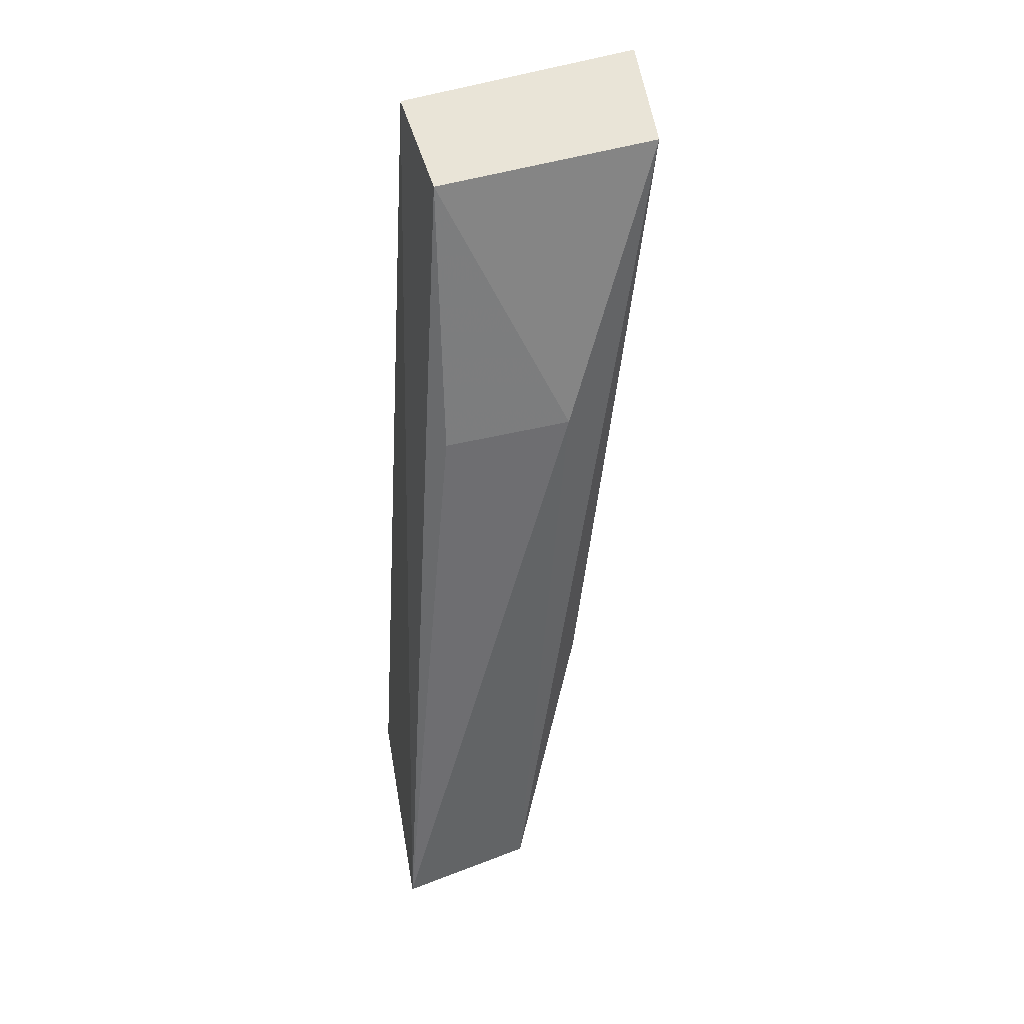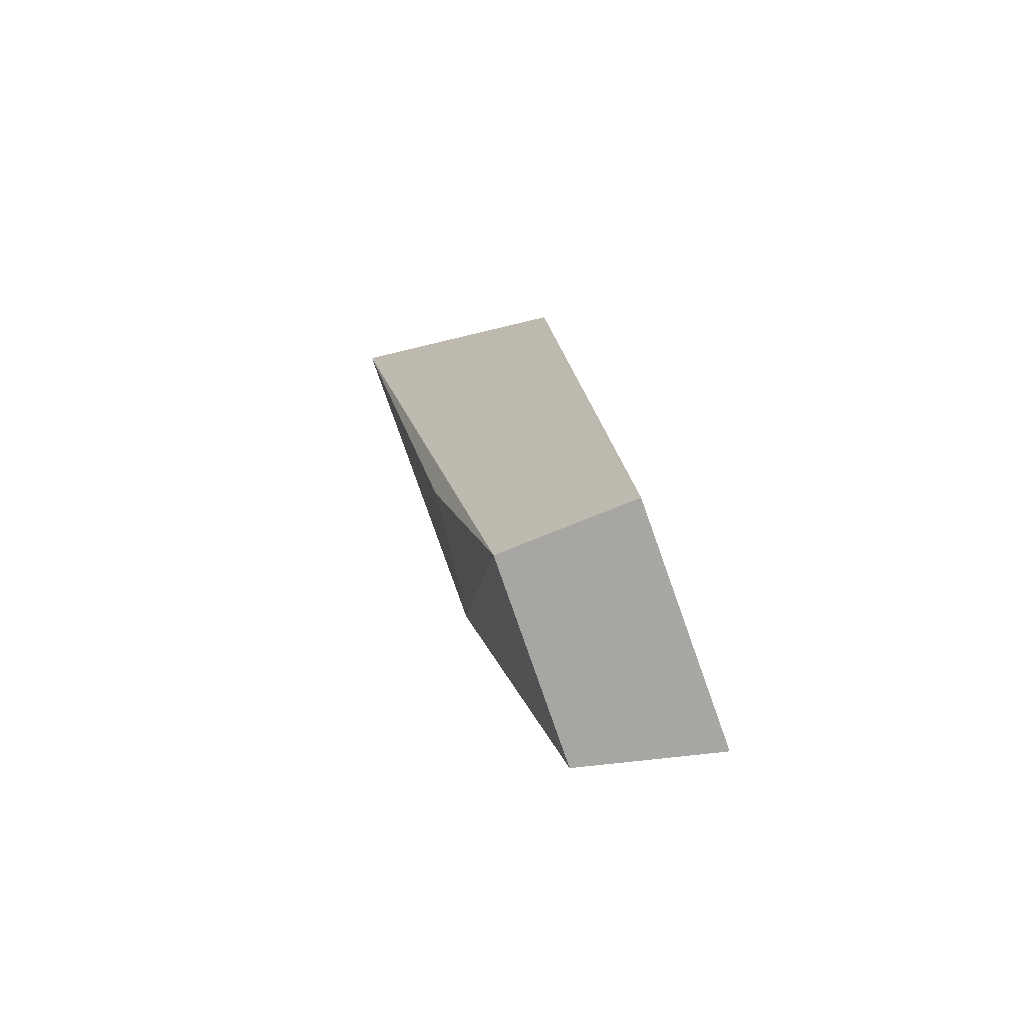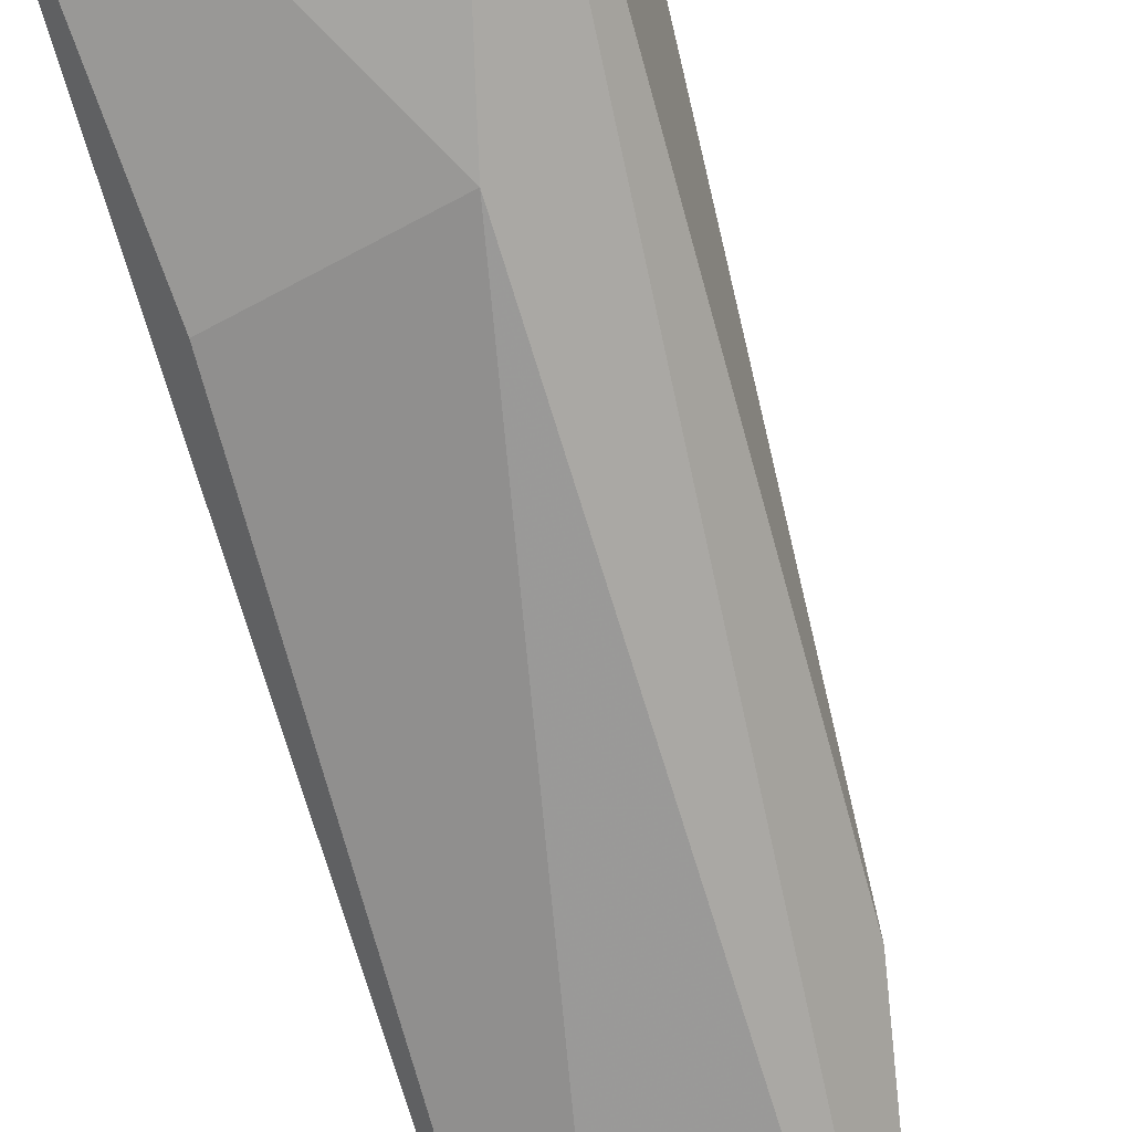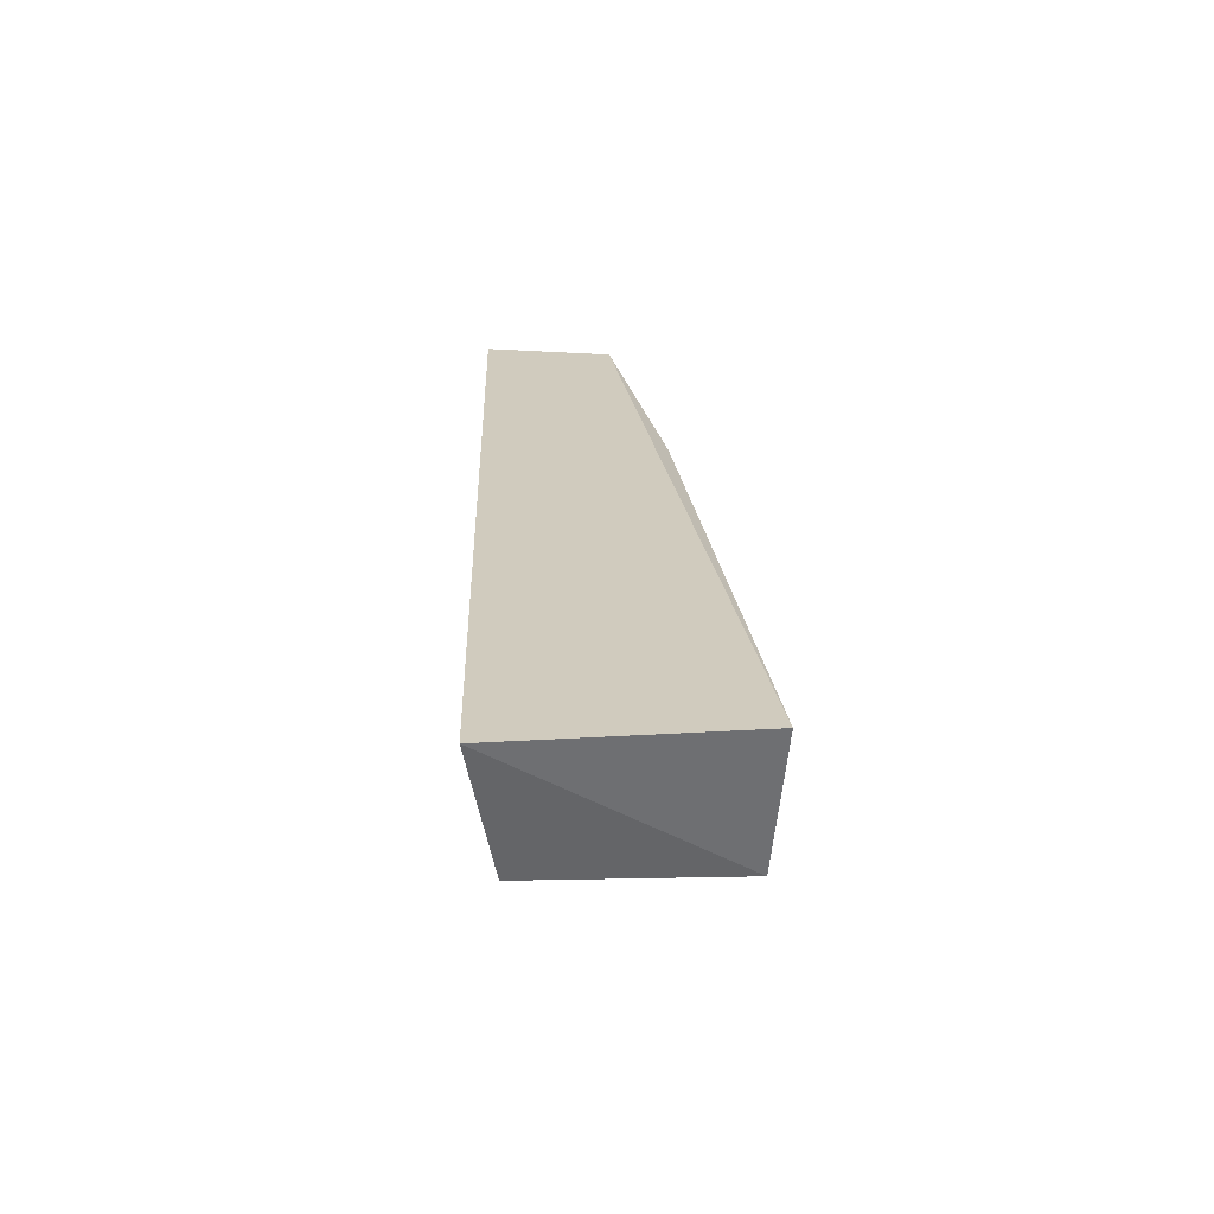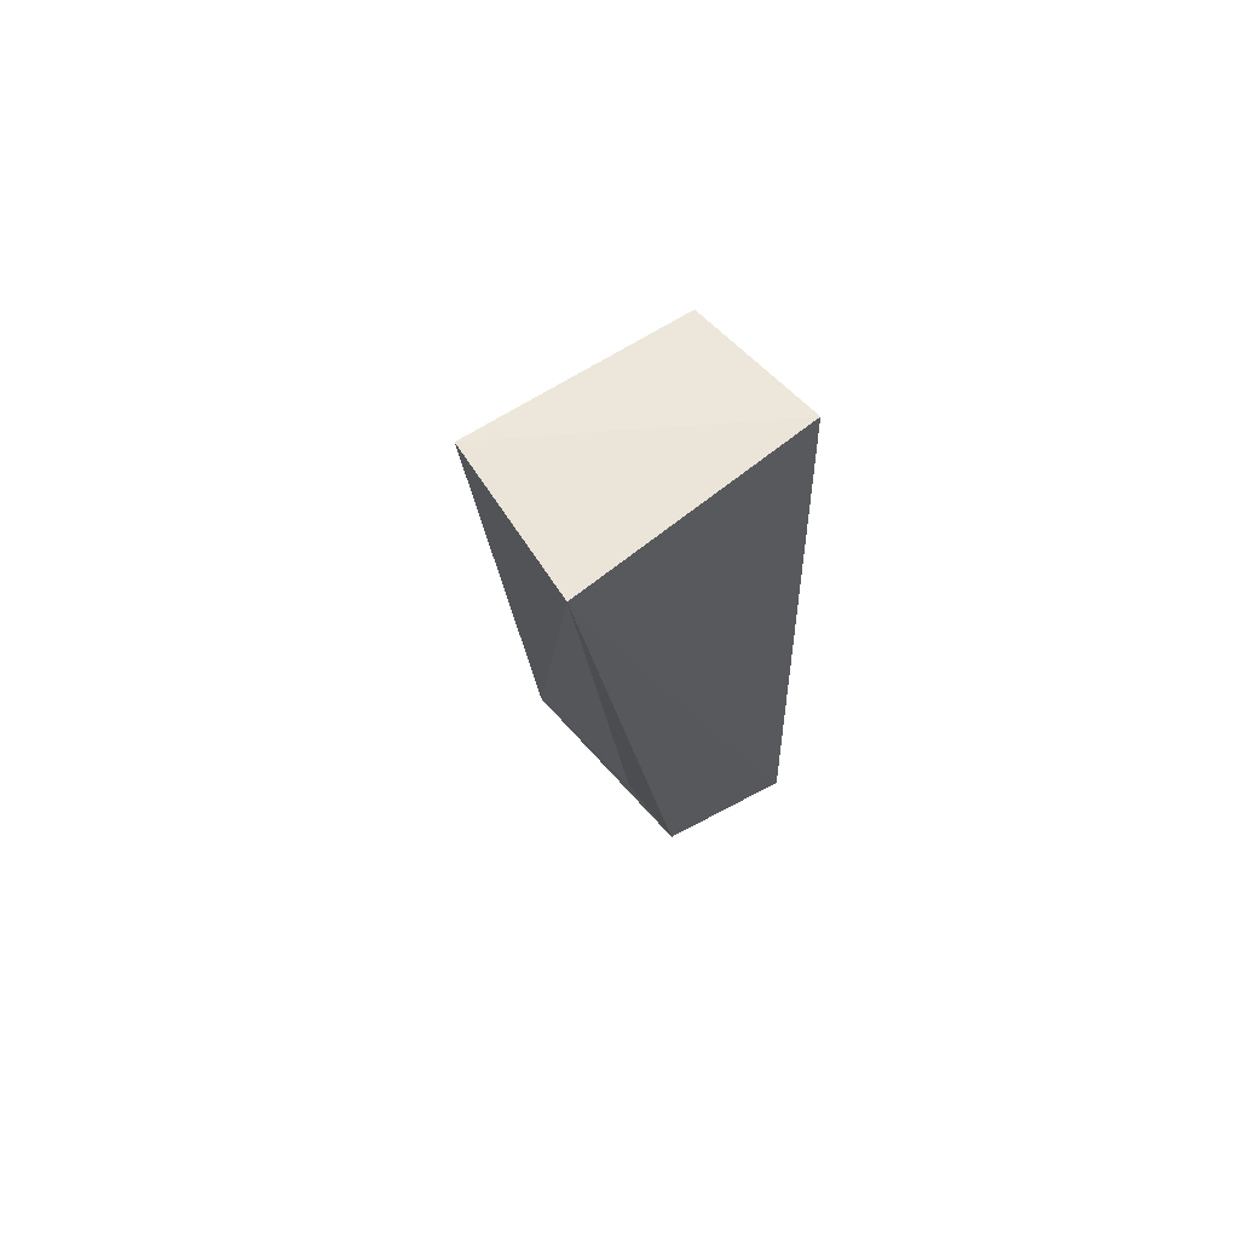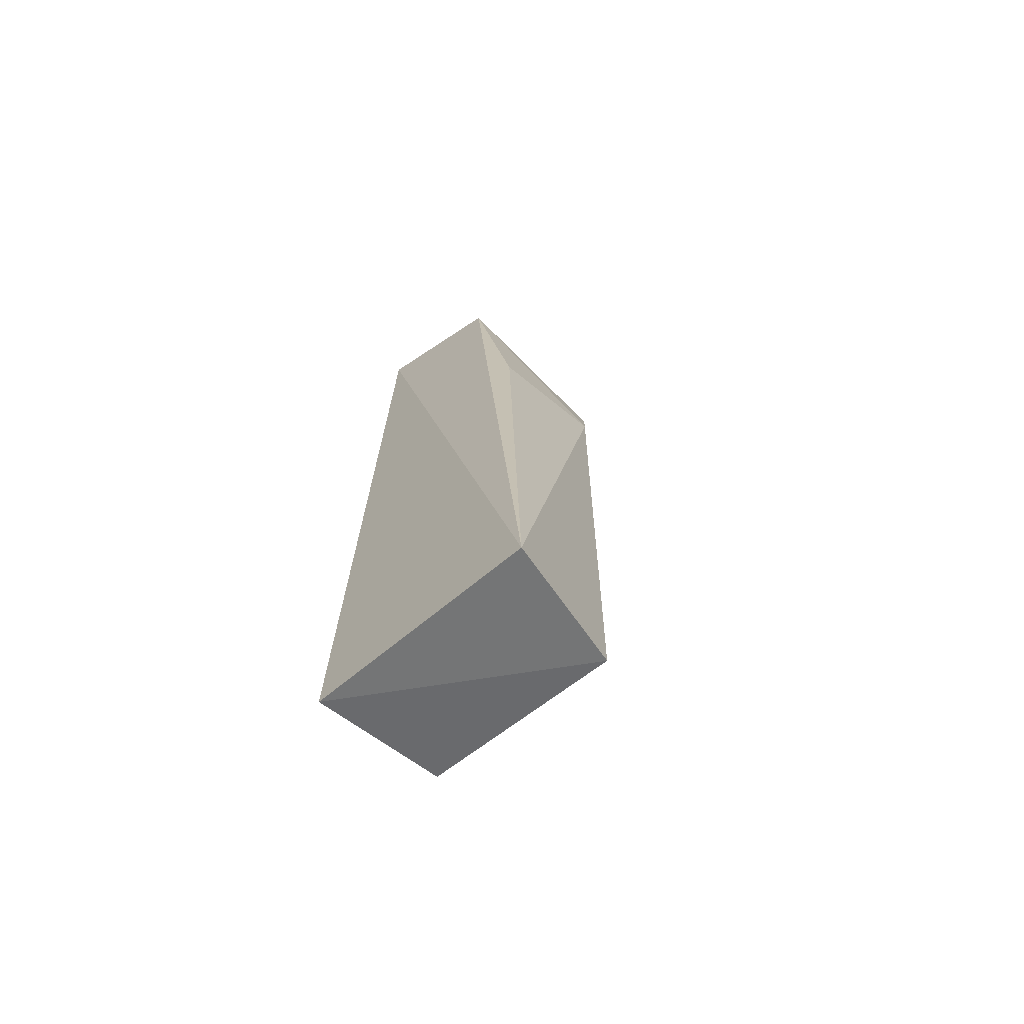
<metadata>
{"format":"obj","ext":"obj","renderer":"f3d","projection":"perspective","resolution":1024,"background":"white","views":[{"elev":43.4,"azim":168.0,"up":"+Y"},{"elev":-74.9,"azim":17.5,"up":"+Y"},{"elev":-63.1,"azim":-158.4,"up":"+Z"},{"elev":-61.4,"azim":93.2,"up":"+Y"},{"elev":65.3,"azim":-37.9,"up":"+Y"},{"elev":-63.1,"azim":130.1,"up":"+Y"}]}
</metadata>
<code>
v 0.8894 0.5519 -0.2619
v 0.9002 0.3891 -0.2671
v 0.9018 0.3865 -0.3095
v 0.8496 0.5541 -0.2867
v 0.8468 0.5557 -0.2595
v 0.8879 0.5494 -0.2857
v 0.877 0.3894 -0.3059
v 0.8668 0.5049 -0.2985
v 0.8759 0.3927 -0.2701
v 0.8631 0.4389 -0.2925
v 0.8889 0.5011 -0.2961
v 0.8646 0.4416 -0.2694
f 1 2 3
f 5 2 1
f 5 1 4
f 6 1 3
f 6 4 1
f 7 3 2
f 8 4 6
f 8 7 4
f 8 3 7
f 9 7 2
f 9 2 5
f 10 5 4
f 10 4 7
f 10 7 9
f 11 8 6
f 11 6 3
f 11 3 8
f 12 10 9
f 12 9 5
f 12 5 10

</code>
